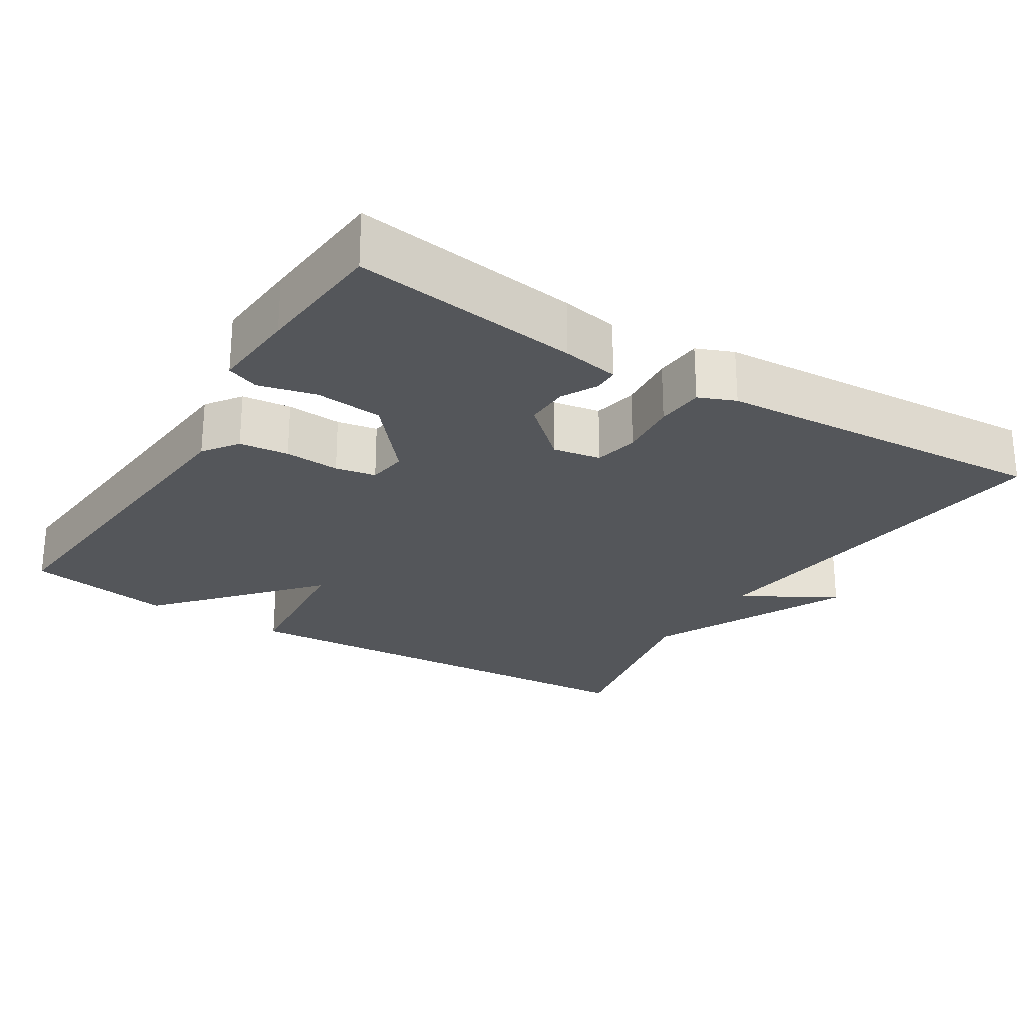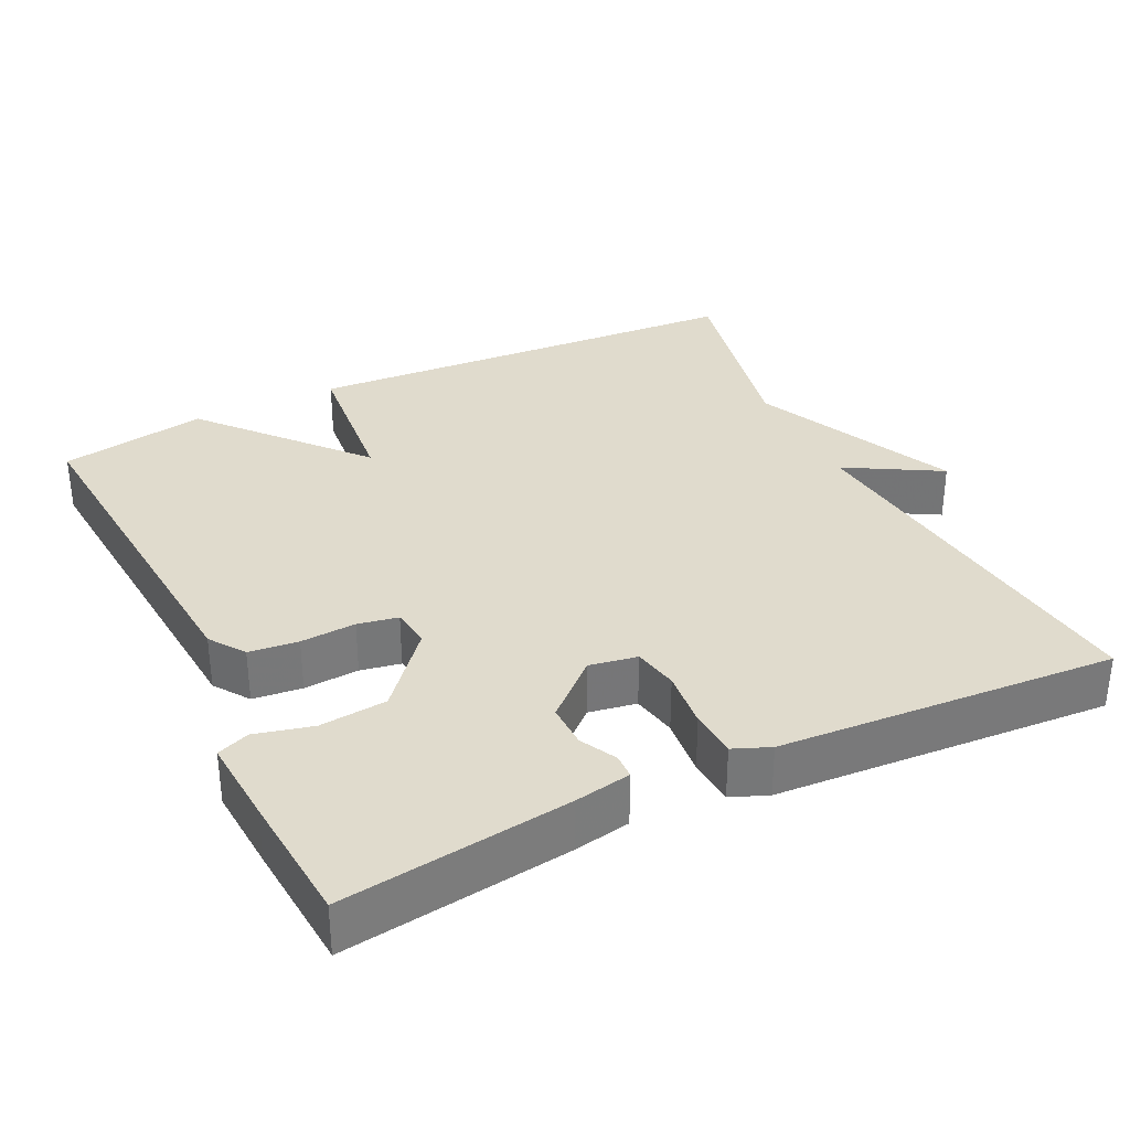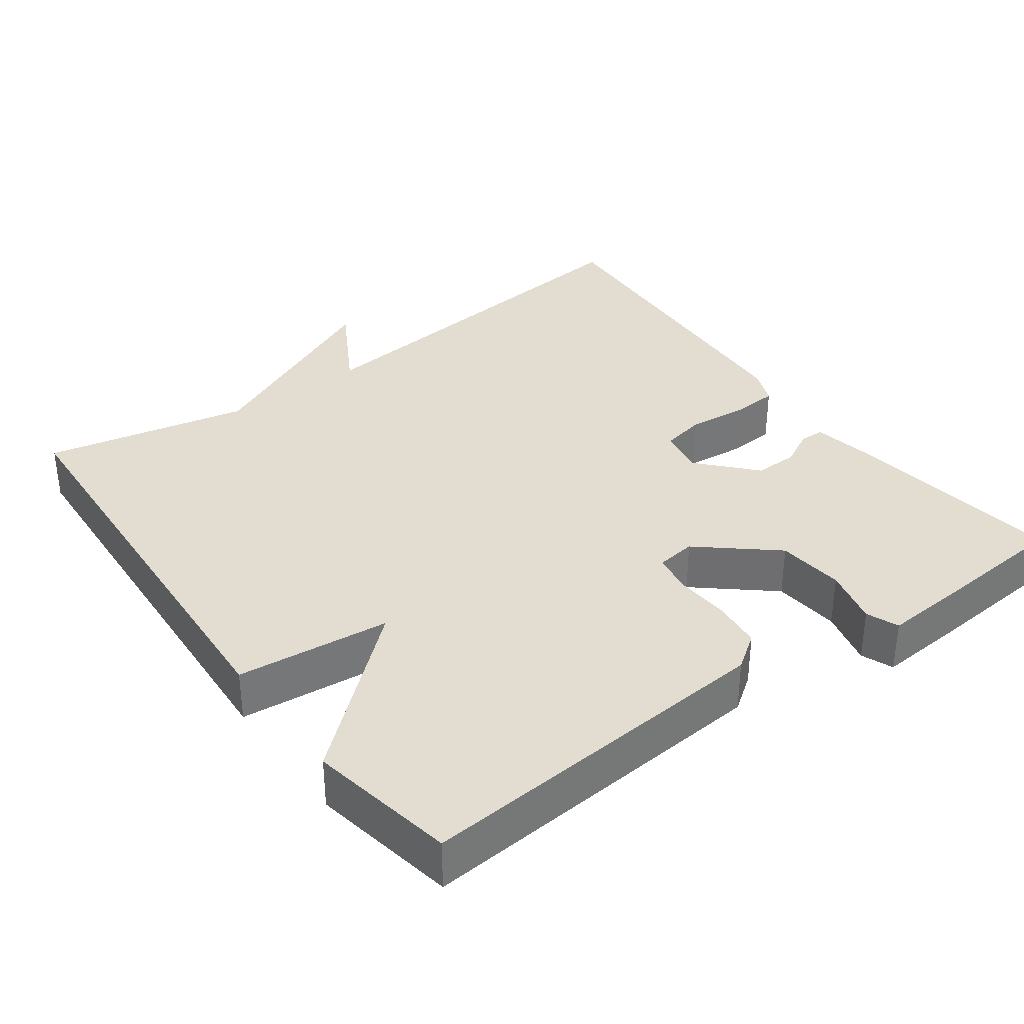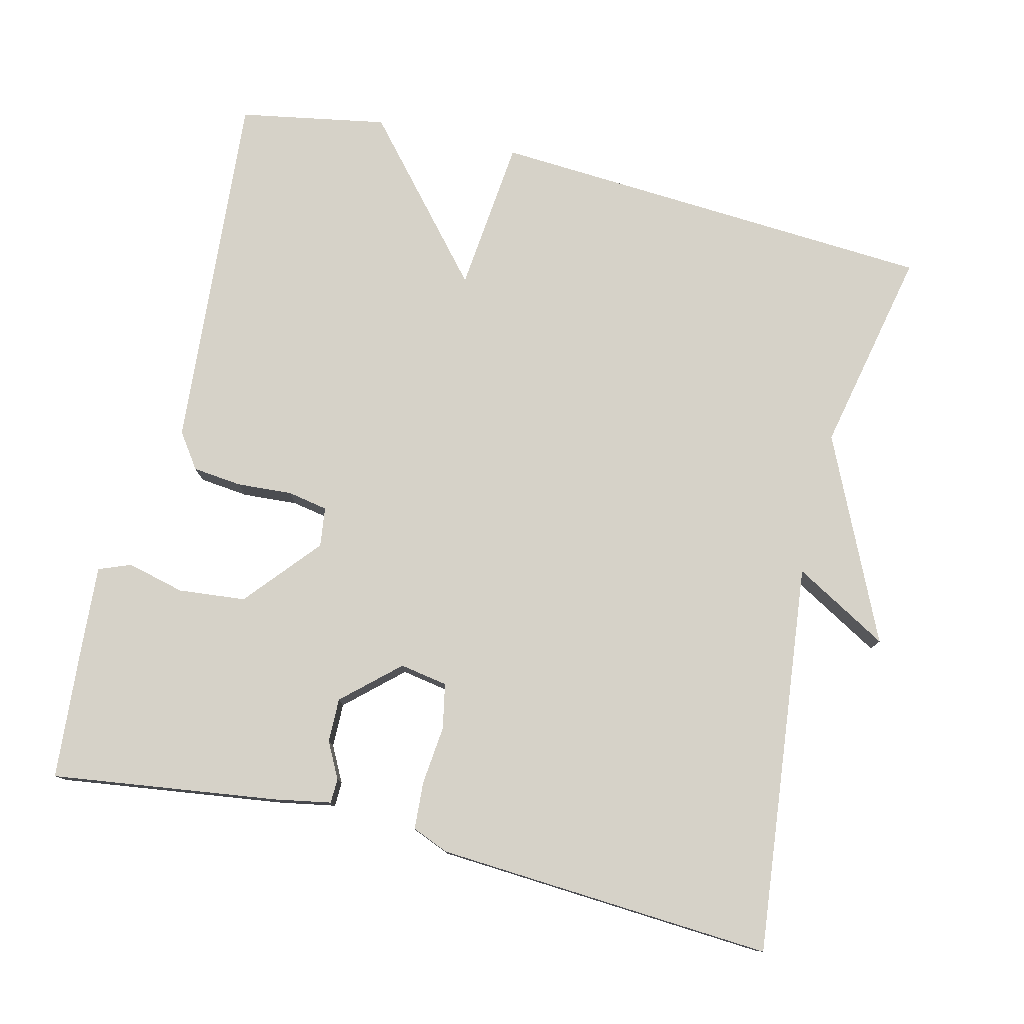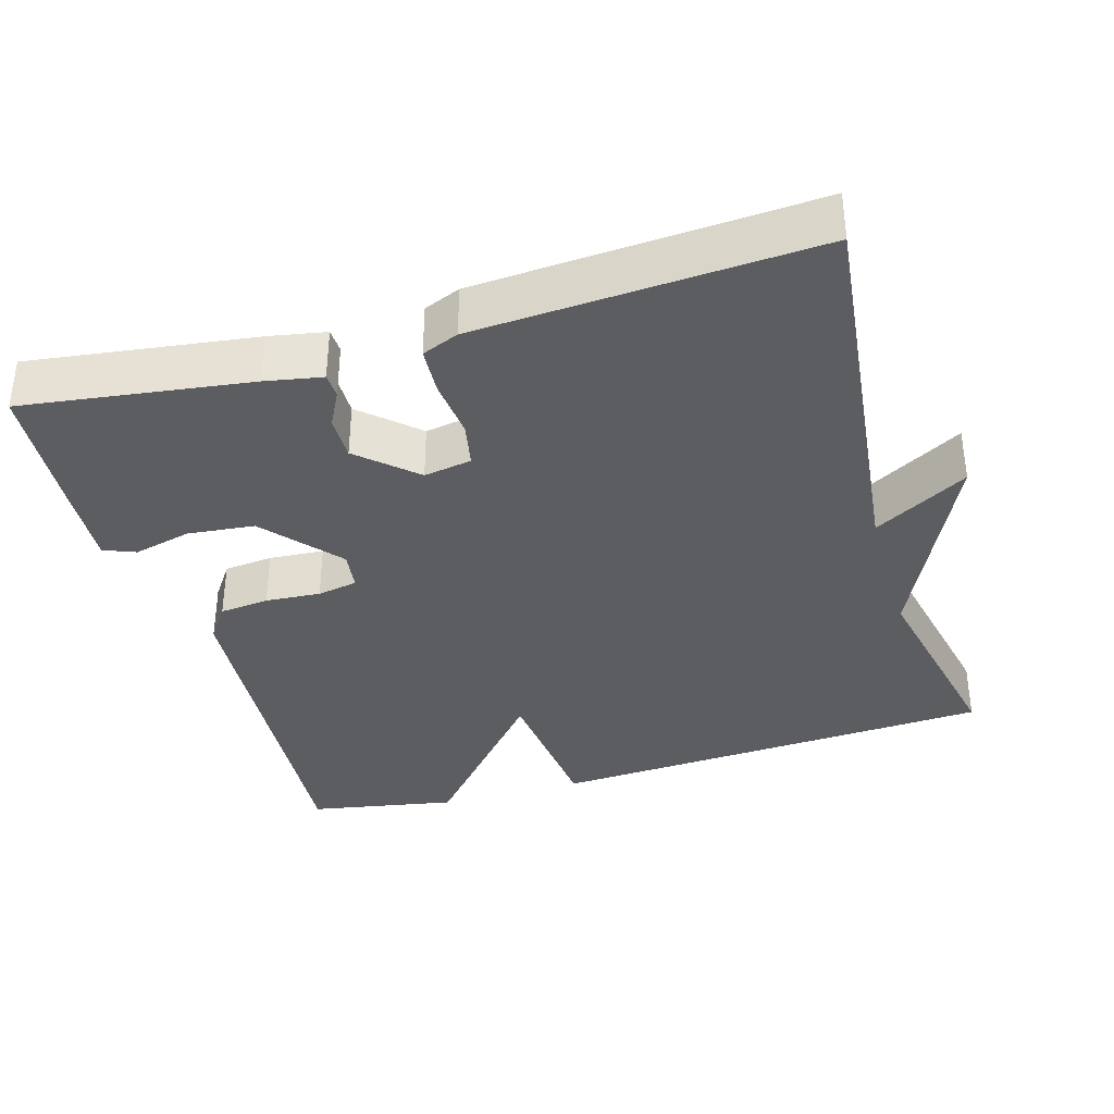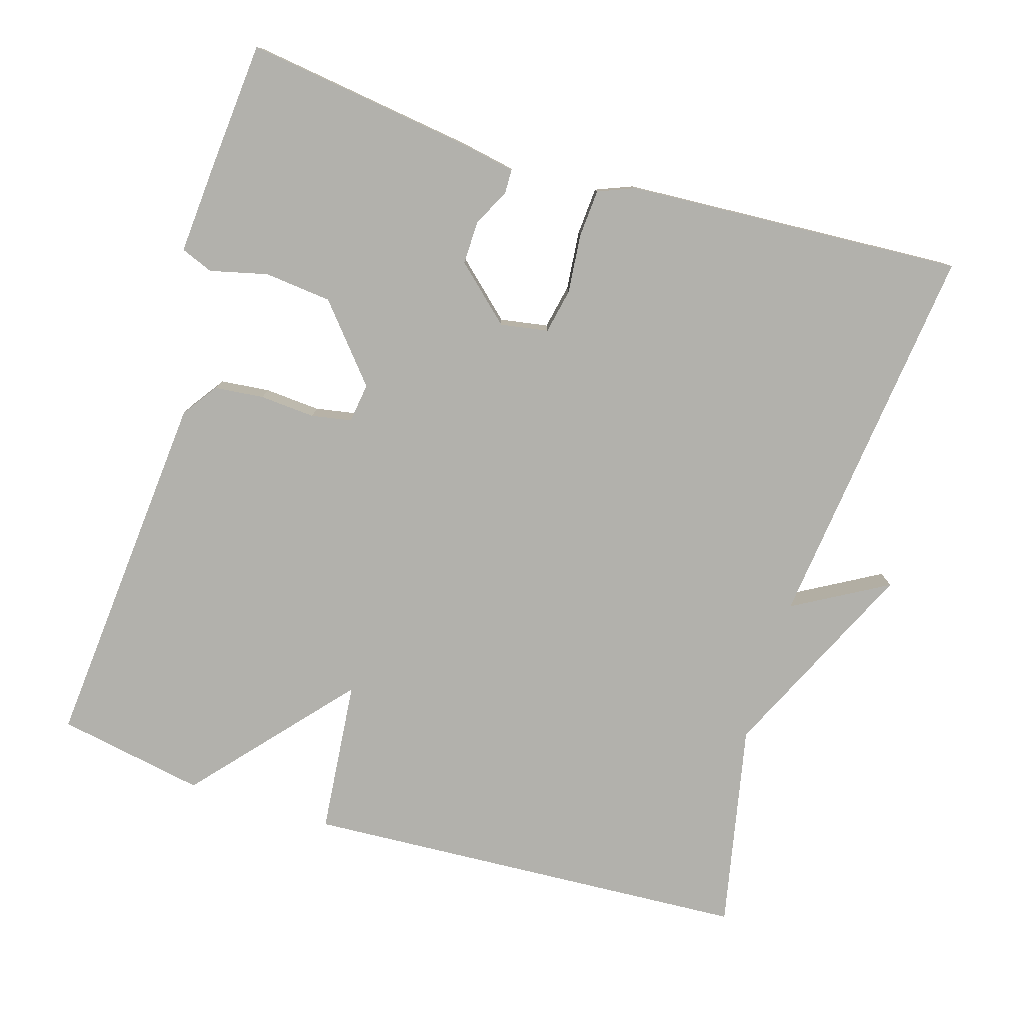
<metadata>
{"format":"obj","ext":"obj","renderer":"f3d","projection":"perspective","resolution":1024,"background":"white","views":[{"elev":-25.1,"azim":-32.0,"up":"+Y"},{"elev":33.2,"azim":-25.9,"up":"+Y"},{"elev":35.1,"azim":-126.2,"up":"+Y"},{"elev":78.3,"azim":13.7,"up":"+Y"},{"elev":-36.0,"azim":16.3,"up":"+Y"},{"elev":-78.9,"azim":-17.2,"up":"+Y"}]}
</metadata>
<code>
v 0.5 0.07 0.5
v 0.442 0.07 -0.025
v 0.568 0.07 0.047
v 0.442 0.07 -0.225
v 0.5 0.07 -0.5
v -0.102 0.07 -0.536
v -0.123 0.07 -0.329
v -0.302 0.07 -0.536
v -0.5 0.07 -0.5
v -0.461 0.07 -0.012
v -0.428 0.07 0.035
v -0.362 0.07 0.042
v -0.288 0.07 0.037
v -0.234 0.07 0.047
v -0.227 0.07 0.1
v -0.312 0.07 0.2
v -0.402 0.07 0.209
v -0.479 0.07 0.19
v -0.522 0.07 0.207
v -0.514 0.07 0.324
v -0.5 0.07 0.5
v -0.197 0.07 0.459
v -0.121 0.07 0.445
v -0.12 0.07 0.412
v -0.145 0.07 0.364
v -0.146 0.07 0.305
v -0.072 0.07 0.238
v -0.008 0.07 0.249
v 0.004 0.07 0.309
v -0.004 0.07 0.388
v 0 0.07 0.452
v 0.049 0.07 0.472
v 0.5 0 0.5
v 0.442 0 -0.025
v 0.568 0 0.047
v 0.442 0 -0.225
v 0.5 0 -0.5
v -0.102 0 -0.536
v -0.123 0 -0.329
v -0.302 0 -0.536
v -0.5 0 -0.5
v -0.461 0 -0.012
v -0.428 0 0.035
v -0.362 0 0.042
v -0.288 0 0.037
v -0.234 0 0.047
v -0.227 0 0.1
v -0.312 0 0.2
v -0.402 0 0.209
v -0.479 0 0.19
v -0.522 0 0.207
v -0.514 0 0.324
v -0.5 0 0.5
v -0.197 0 0.459
v -0.121 0 0.445
v -0.12 0 0.412
v -0.145 0 0.364
v -0.146 0 0.305
v -0.072 0 0.238
v -0.008 0 0.249
v 0.004 0 0.309
v -0.004 0 0.388
v 0 0 0.452
v 0.049 0 0.472
f 32 1 2
f 31 32 2
f 30 31 2
f 29 30 2
f 28 29 2
f 27 28 2
f 23 24 25
f 22 23 25
f 21 22 25
f 20 21 25
f 19 20 25
f 18 19 25
f 17 18 25
f 16 17 25 26
f 15 16 26 27
f 11 12 13
f 10 11 13
f 9 10 13
f 8 9 13
f 7 8 13
f 7 13 14
f 4 5 6 7
f 15 27 2
f 14 15 2
f 7 14 2
f 4 7 2
f 2 3 4
f 34 33 64
f 34 64 63
f 34 63 62
f 34 62 61
f 34 61 60
f 34 60 59
f 57 56 55
f 57 55 54
f 57 54 53
f 57 53 52
f 57 52 51
f 57 51 50
f 57 50 49
f 58 57 49 48
f 59 58 48 47
f 45 44 43
f 45 43 42
f 45 42 41
f 45 41 40
f 45 40 39
f 46 45 39
f 39 38 37 36
f 34 59 47
f 34 47 46
f 34 46 39
f 34 39 36
f 36 35 34
f 1 33 34 2
f 2 34 35 3
f 3 35 36 4
f 4 36 37 5
f 5 37 38 6
f 6 38 39 7
f 7 39 40 8
f 8 40 41 9
f 9 41 42 10
f 10 42 43 11
f 11 43 44 12
f 12 44 45 13
f 13 45 46 14
f 14 46 47 15
f 15 47 48 16
f 16 48 49 17
f 17 49 50 18
f 18 50 51 19
f 19 51 52 20
f 20 52 53 21
f 21 53 54 22
f 22 54 55 23
f 23 55 56 24
f 24 56 57 25
f 25 57 58 26
f 26 58 59 27
f 27 59 60 28
f 28 60 61 29
f 29 61 62 30
f 30 62 63 31
f 31 63 64 32
f 32 64 33 1

</code>
